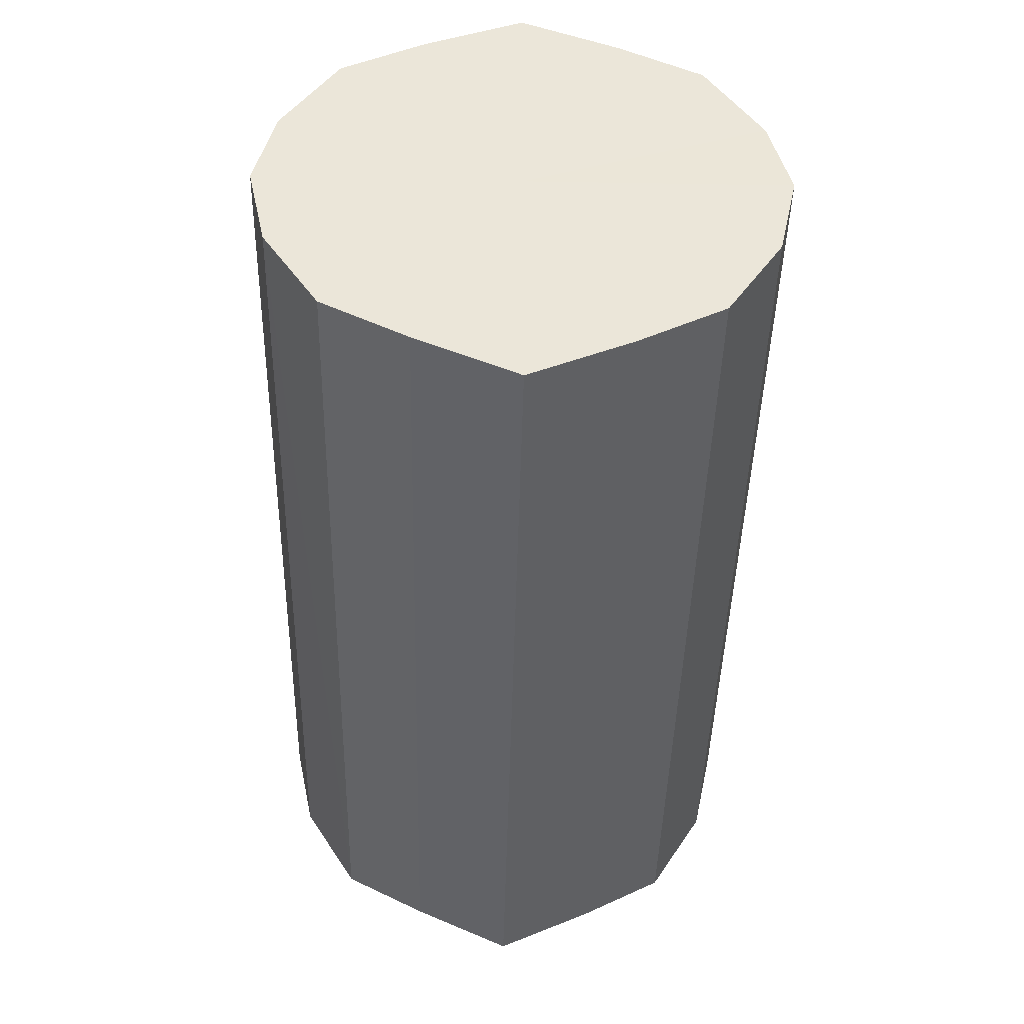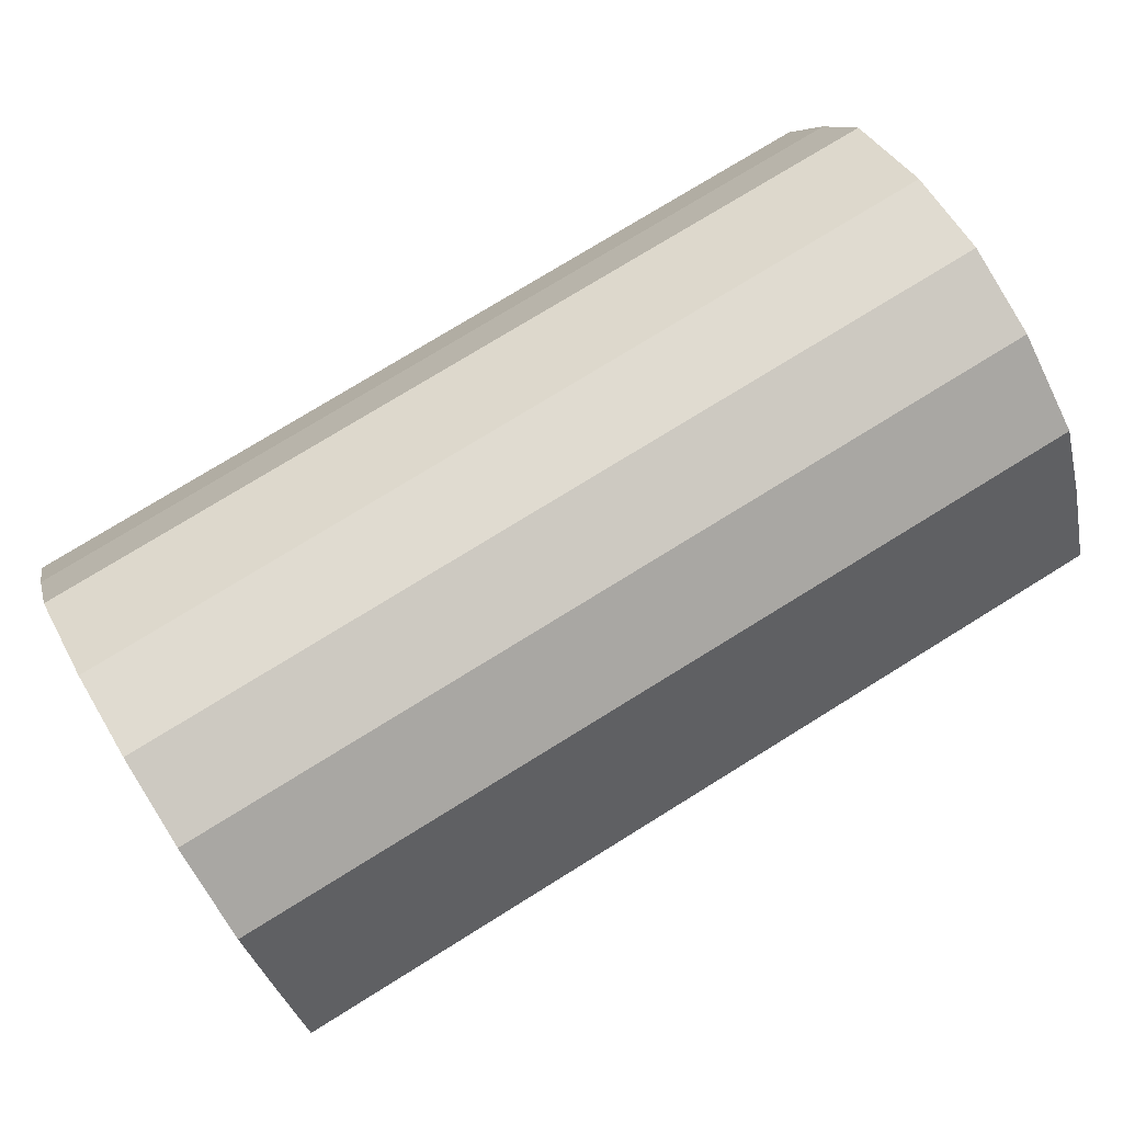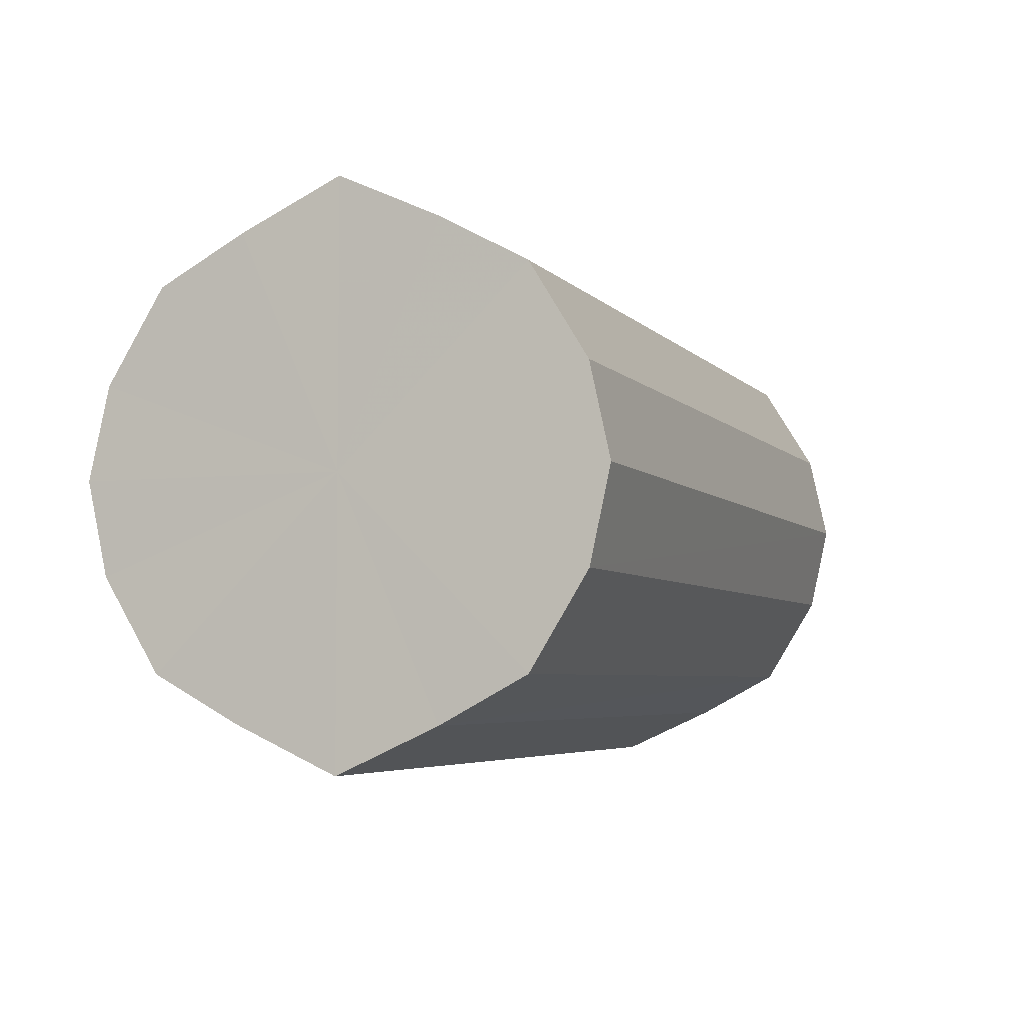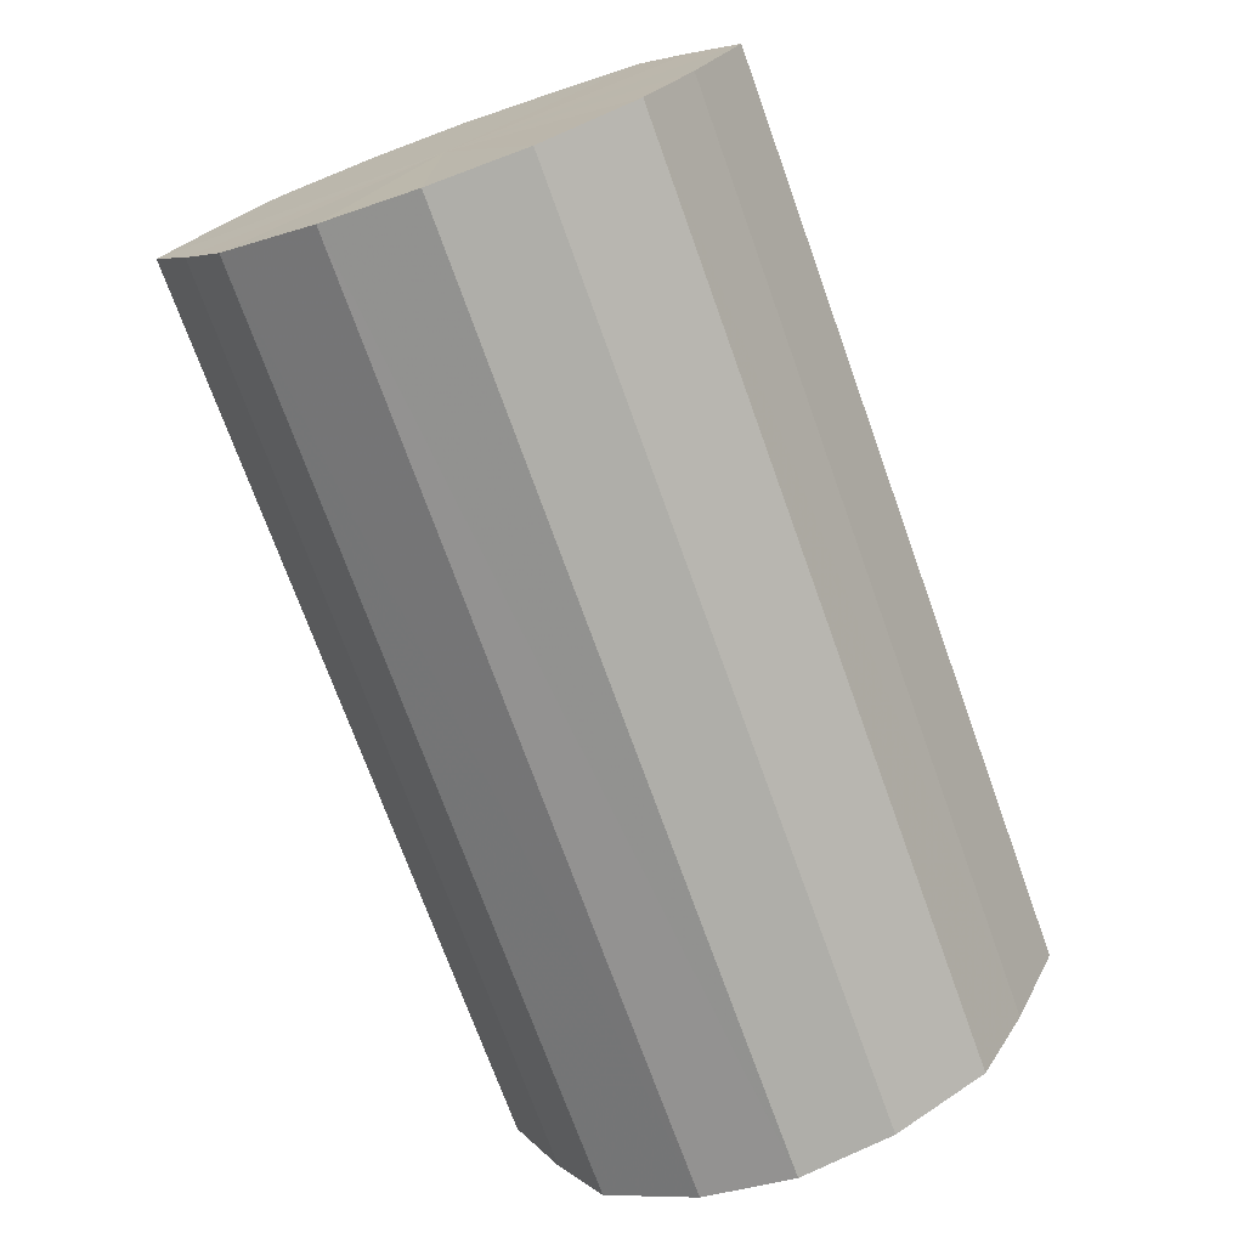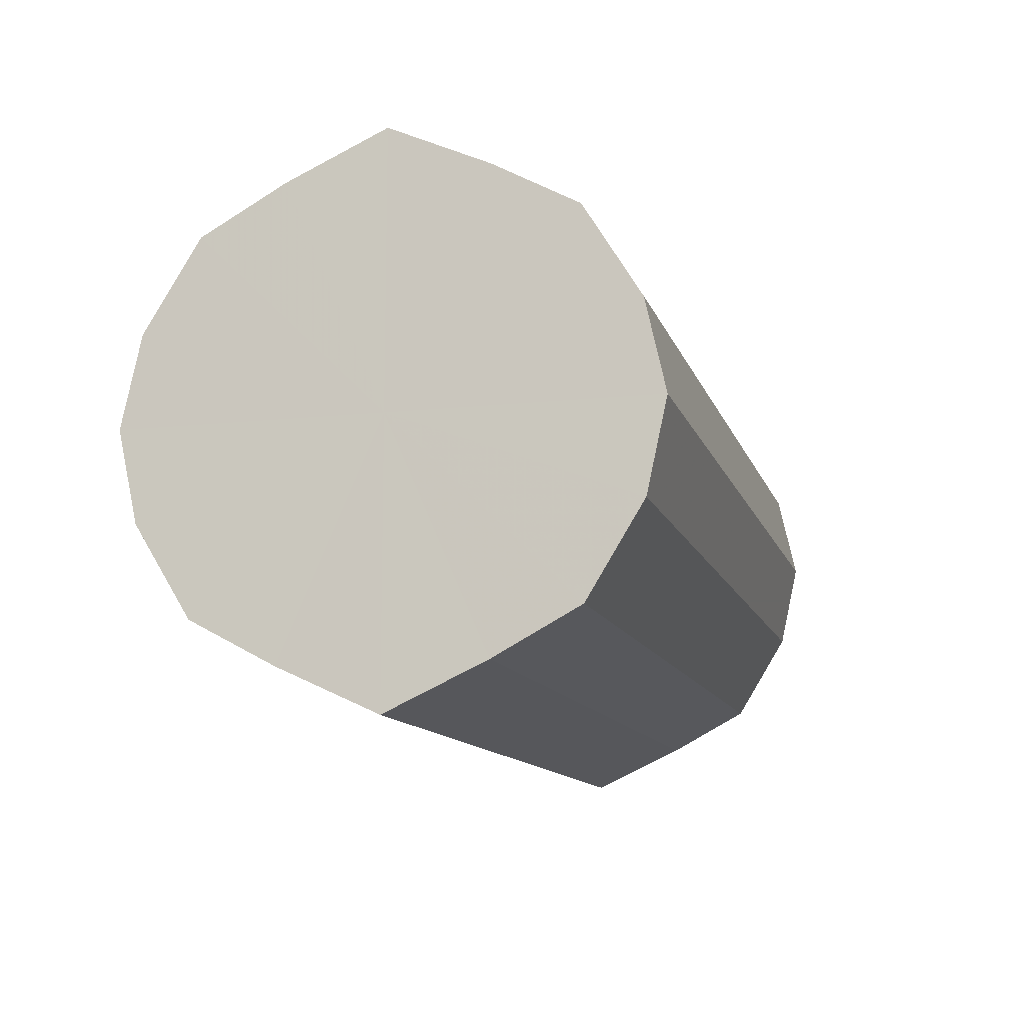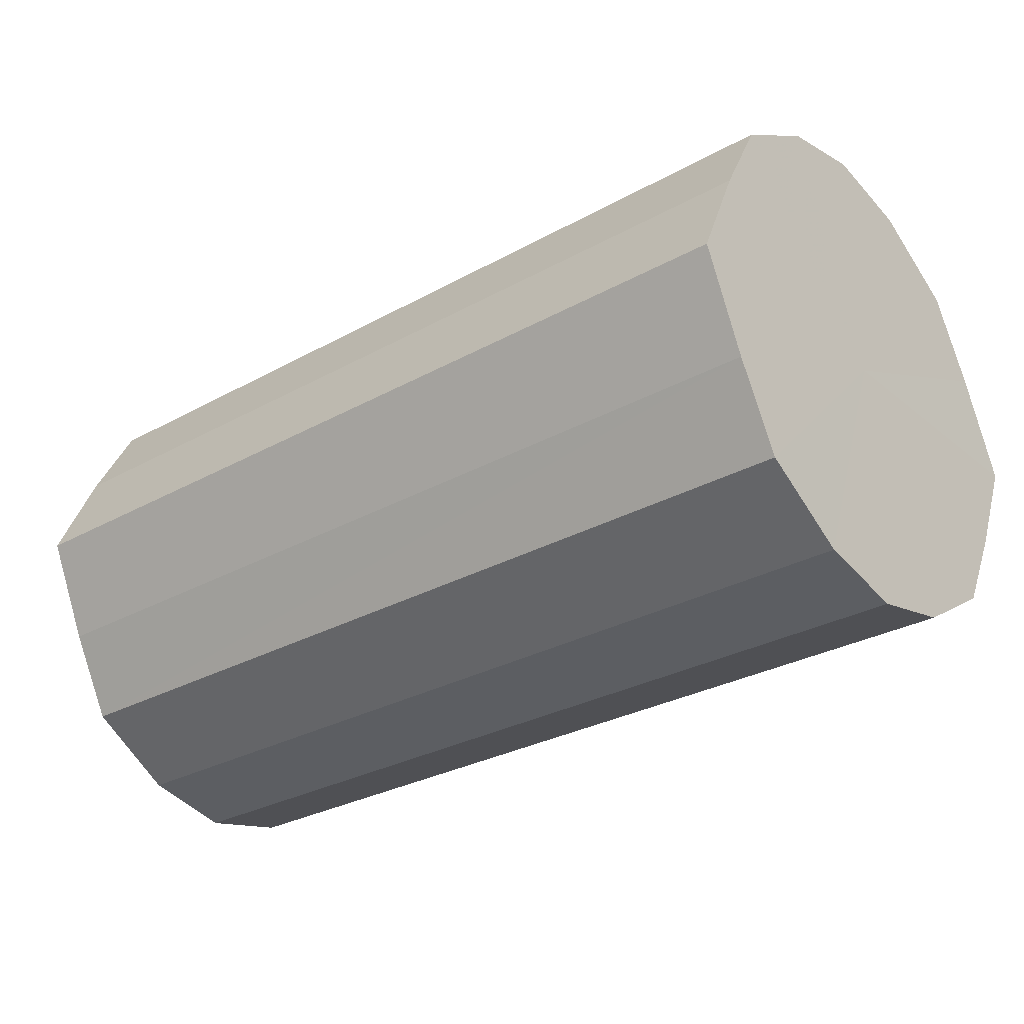
<metadata>
{"format":"obj","ext":"obj","renderer":"f3d","projection":"perspective","resolution":1024,"background":"white","views":[{"elev":-43.9,"azim":88.7,"up":"+Y"},{"elev":76.9,"azim":-31.7,"up":"+Z"},{"elev":-4.8,"azim":-69.7,"up":"+Y"},{"elev":-73.2,"azim":-70.2,"up":"+Z"},{"elev":-11.8,"azim":104.7,"up":"+Y"},{"elev":-29.1,"azim":39.6,"up":"+Z"}]}
</metadata>
<code>
o 11645
v 2166 1892 13.54
v 2166 1892 13.57
v 2166 1892 13.54
v 2166 1892 13.58
v 2166 1892 13.57
v 2166 1892 13.52
v 2166 1892 13.52
v 2166 1892 13.6
v 2166 1892 13.58
v 2166 1892 13.5
v 2166 1892 13.5
v 2166 1892 13.6
v 2166 1892 13.6
v 2166 1892 13.49
v 2166 1892 13.49
v 2166 1892 13.6
v 2166 1892 13.6
v 2166 1892 13.49
v 2166 1892 13.49
v 2166 1892 13.58
v 2166 1892 13.6
v 2166 1892 13.49
v 2166 1892 13.49
v 2166 1892 13.57
v 2166 1892 13.58
v 2166 1892 13.5
v 2166 1892 13.5
v 2166 1892 13.54
v 2166 1892 13.57
v 2166 1892 13.52
v 2166 1892 13.52
v 2166 1892 13.54
v 2166 1892 13.54
v 2166 1892 13.57
v 2166 1892 13.57
v 2166 1892 13.58
v 2166 1892 13.58
v 2166 1892 13.52
v 2166 1892 13.54
v 2166 1892 13.5
v 2166 1892 13.52
v 2166 1892 13.6
v 2166 1892 13.6
v 2166 1892 13.49
v 2166 1892 13.5
v 2166 1892 13.49
v 2166 1892 13.49
v 2166 1892 13.6
v 2166 1892 13.6
v 2166 1892 13.49
v 2166 1892 13.49
v 2166 1892 13.5
v 2166 1892 13.49
v 2166 1892 13.6
v 2166 1892 13.6
v 2166 1892 13.52
v 2166 1892 13.5
v 2166 1892 13.54
v 2166 1892 13.52
v 2166 1892 13.58
v 2166 1892 13.58
v 2166 1892 13.57
v 2166 1892 13.54
v 2166 1892 13.57
v 2166 1892 13.54
v 2166 1892 13.57
v 2166 1892 13.54
v 2166 1892 13.58
v 2166 1892 13.52
v 2166 1892 13.6
v 2166 1892 13.5
v 2166 1892 13.6
v 2166 1892 13.49
v 2166 1892 13.6
v 2166 1892 13.49
v 2166 1892 13.58
v 2166 1892 13.49
v 2166 1892 13.57
v 2166 1892 13.5
v 2166 1892 13.54
v 2166 1892 13.52
v 2166 1892 13.54
v 2166 1892 13.54
v 2166 1892 13.57
v 2166 1892 13.52
v 2166 1892 13.58
v 2166 1892 13.5
v 2166 1892 13.6
v 2166 1892 13.49
v 2166 1892 13.6
v 2166 1892 13.49
v 2166 1892 13.6
v 2166 1892 13.49
v 2166 1892 13.58
v 2166 1892 13.5
v 2166 1892 13.57
v 2166 1892 13.52
v 2166 1892 13.54
f 1 2 3
f 2 4 5
f 6 1 7
f 4 8 9
f 10 6 11
f 8 12 13
f 14 10 15
f 12 16 17
f 18 14 19
f 16 20 21
f 22 18 23
f 20 24 25
f 26 22 27
f 24 28 29
f 30 26 31
f 28 30 32
f 33 34 35
f 35 36 37
f 38 39 33
f 40 41 38
f 37 42 43
f 44 45 40
f 46 47 44
f 43 48 49
f 50 51 46
f 52 53 50
f 49 54 55
f 56 57 52
f 58 59 56
f 55 60 61
f 62 63 58
f 61 64 62
f 65 66 67
f 65 68 66
f 65 67 69
f 65 70 68
f 65 69 71
f 65 72 70
f 65 71 73
f 65 74 72
f 65 73 75
f 65 76 74
f 65 75 77
f 65 78 76
f 65 77 79
f 65 80 78
f 65 79 81
f 65 81 80
f 82 83 84
f 82 85 83
f 82 84 86
f 82 87 85
f 82 86 88
f 82 89 87
f 82 88 90
f 82 91 89
f 82 90 92
f 82 93 91
f 82 92 94
f 82 95 93
f 82 94 96
f 82 97 95
f 82 96 98
f 82 98 97

</code>
